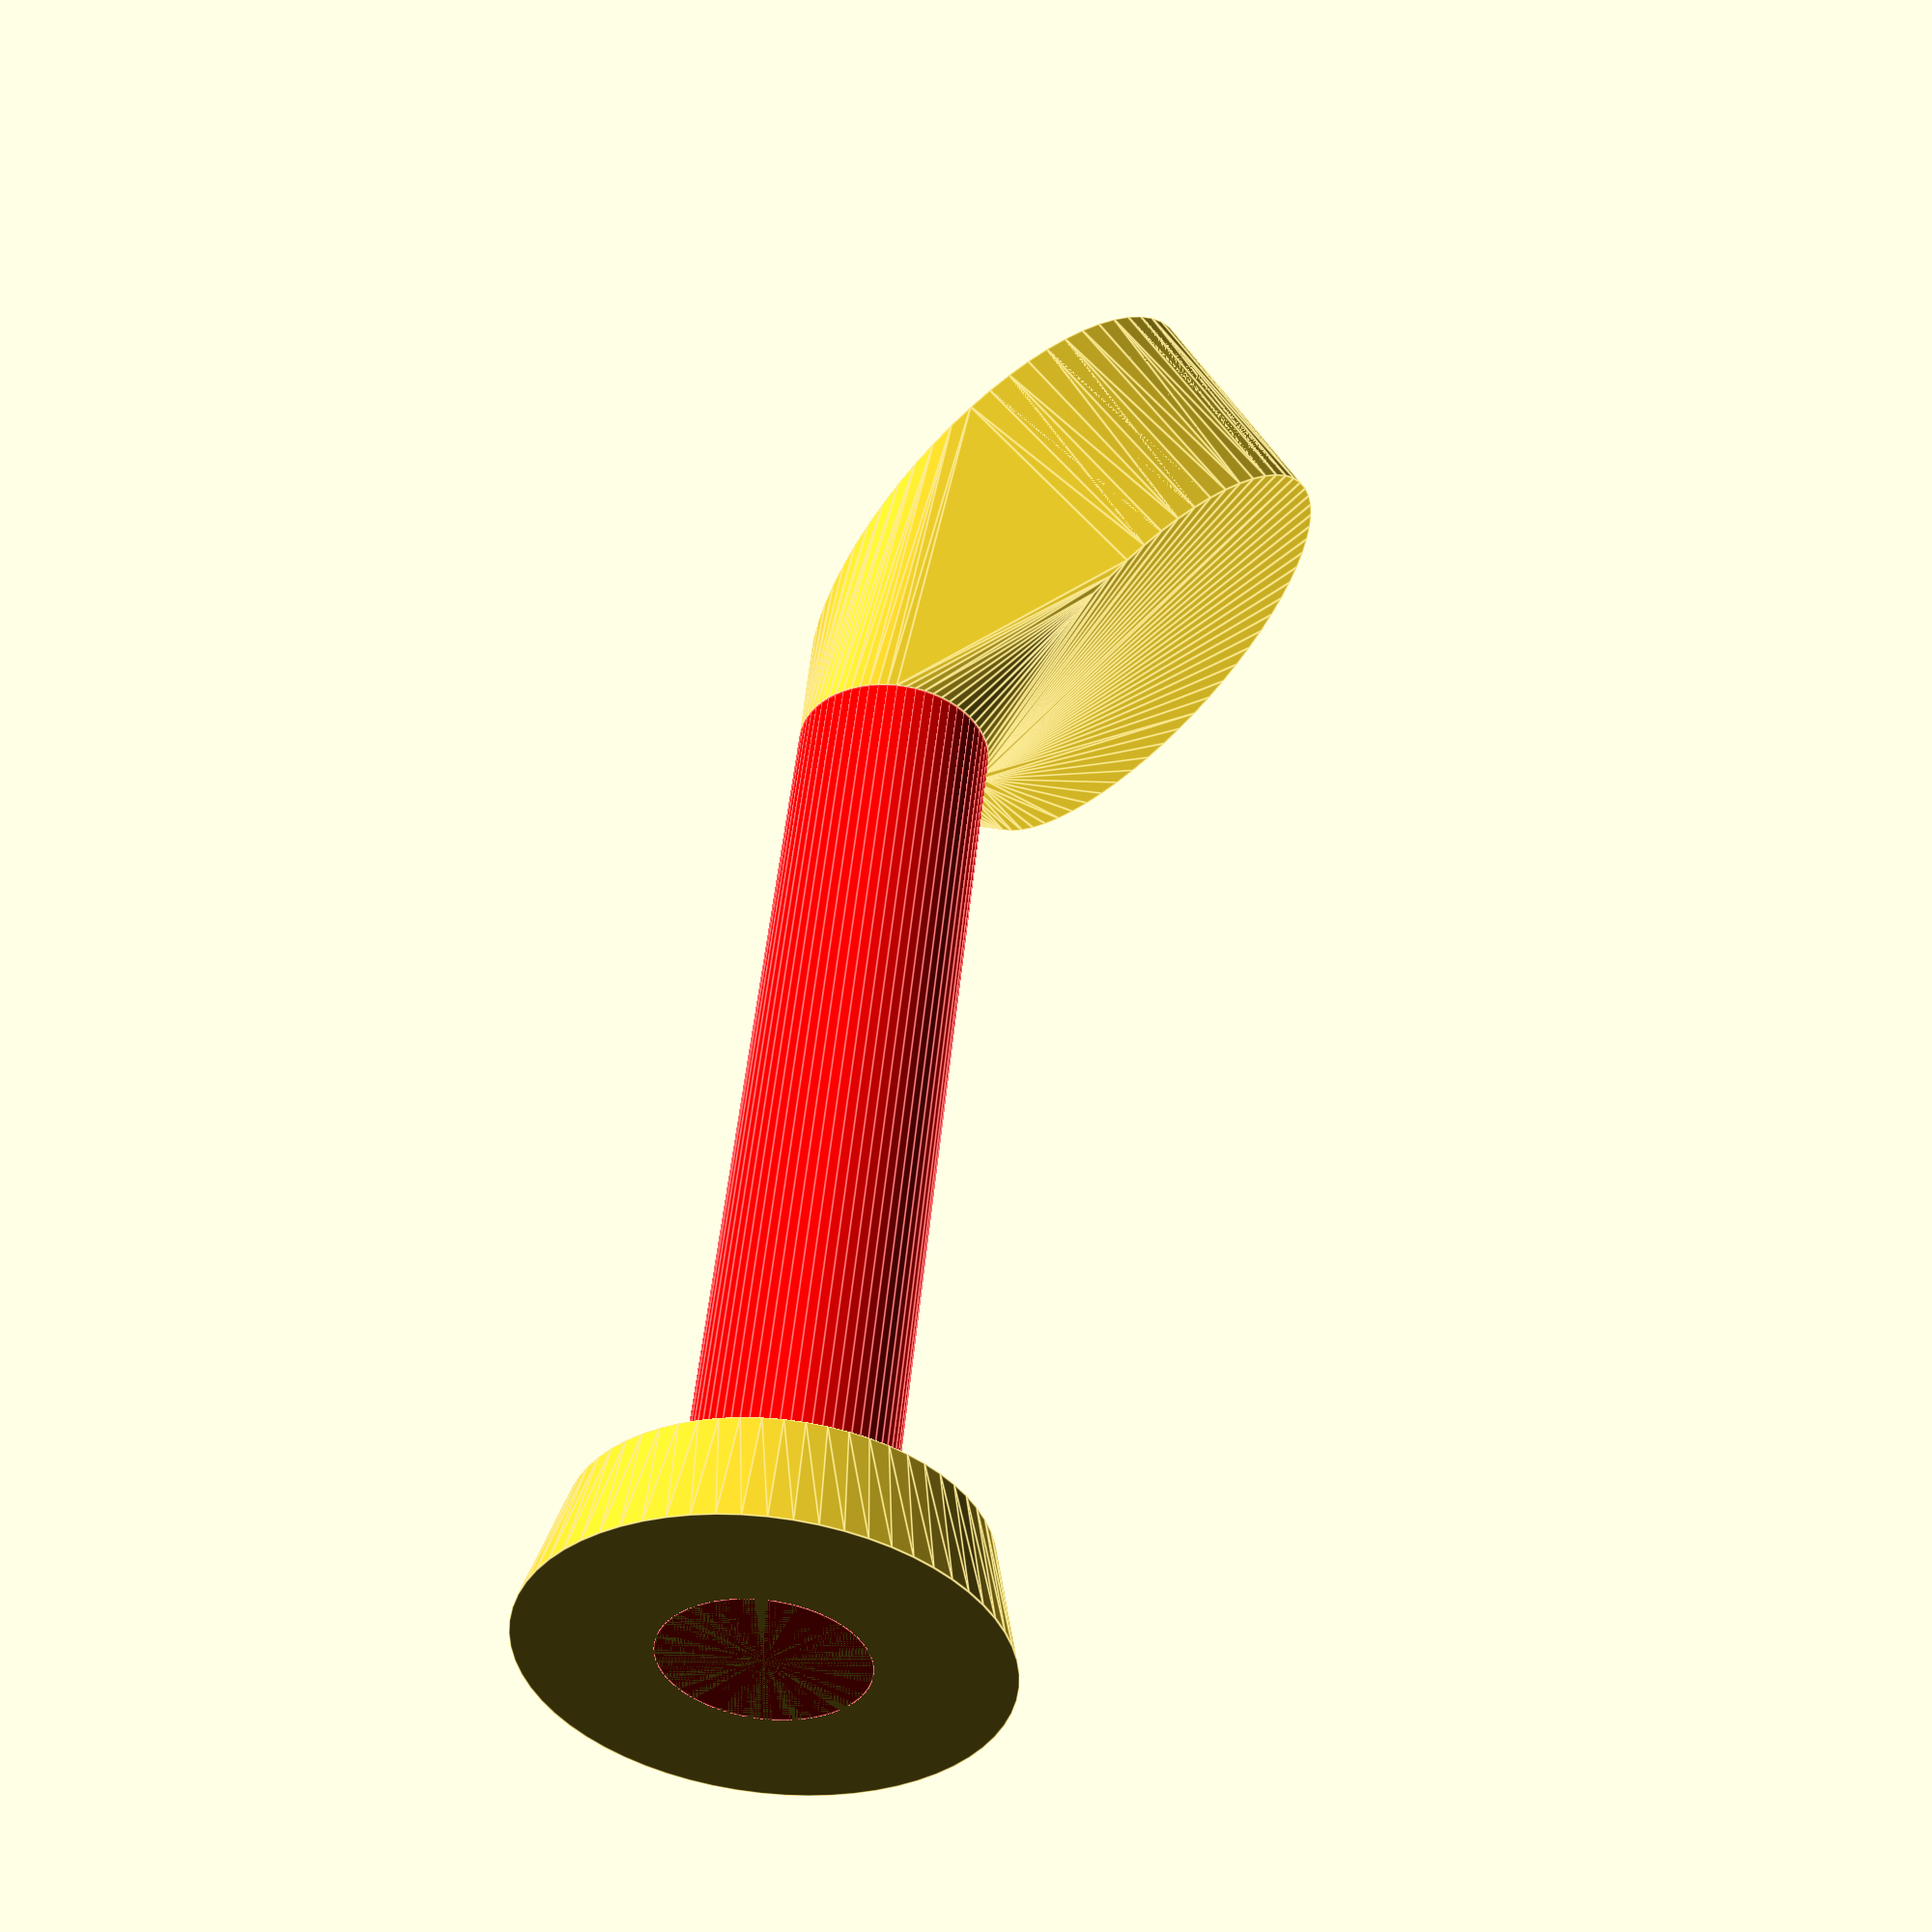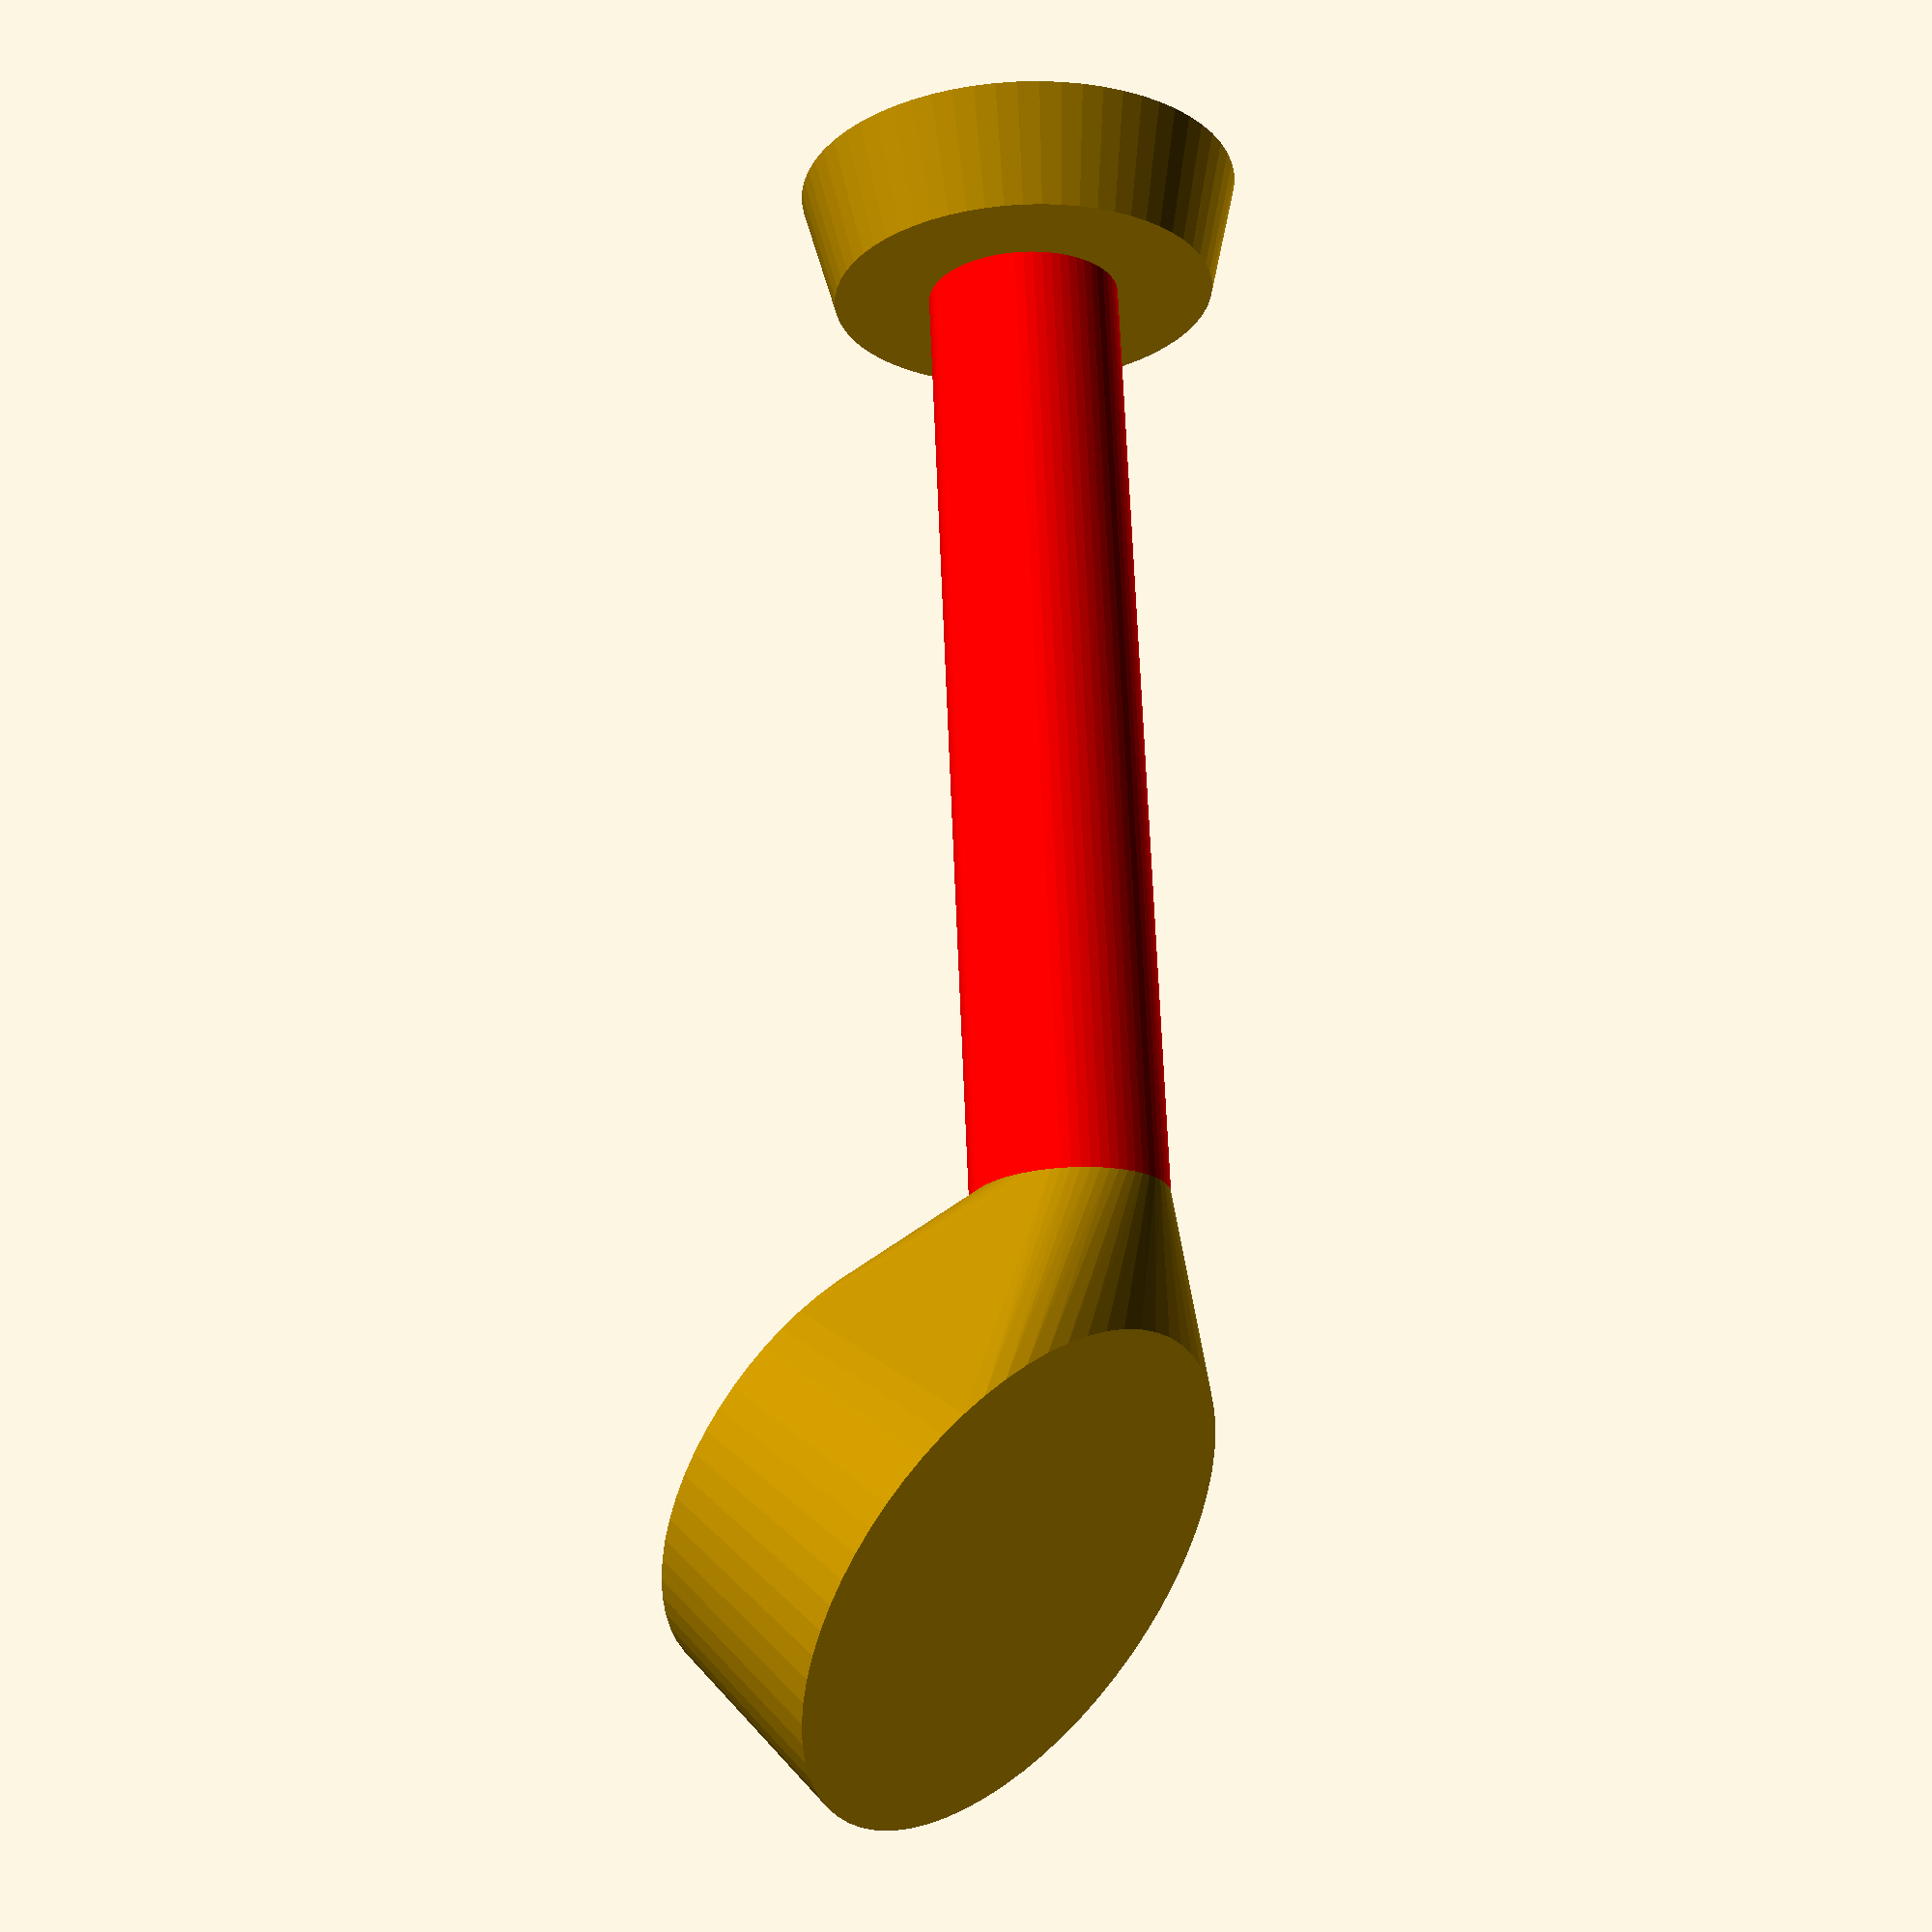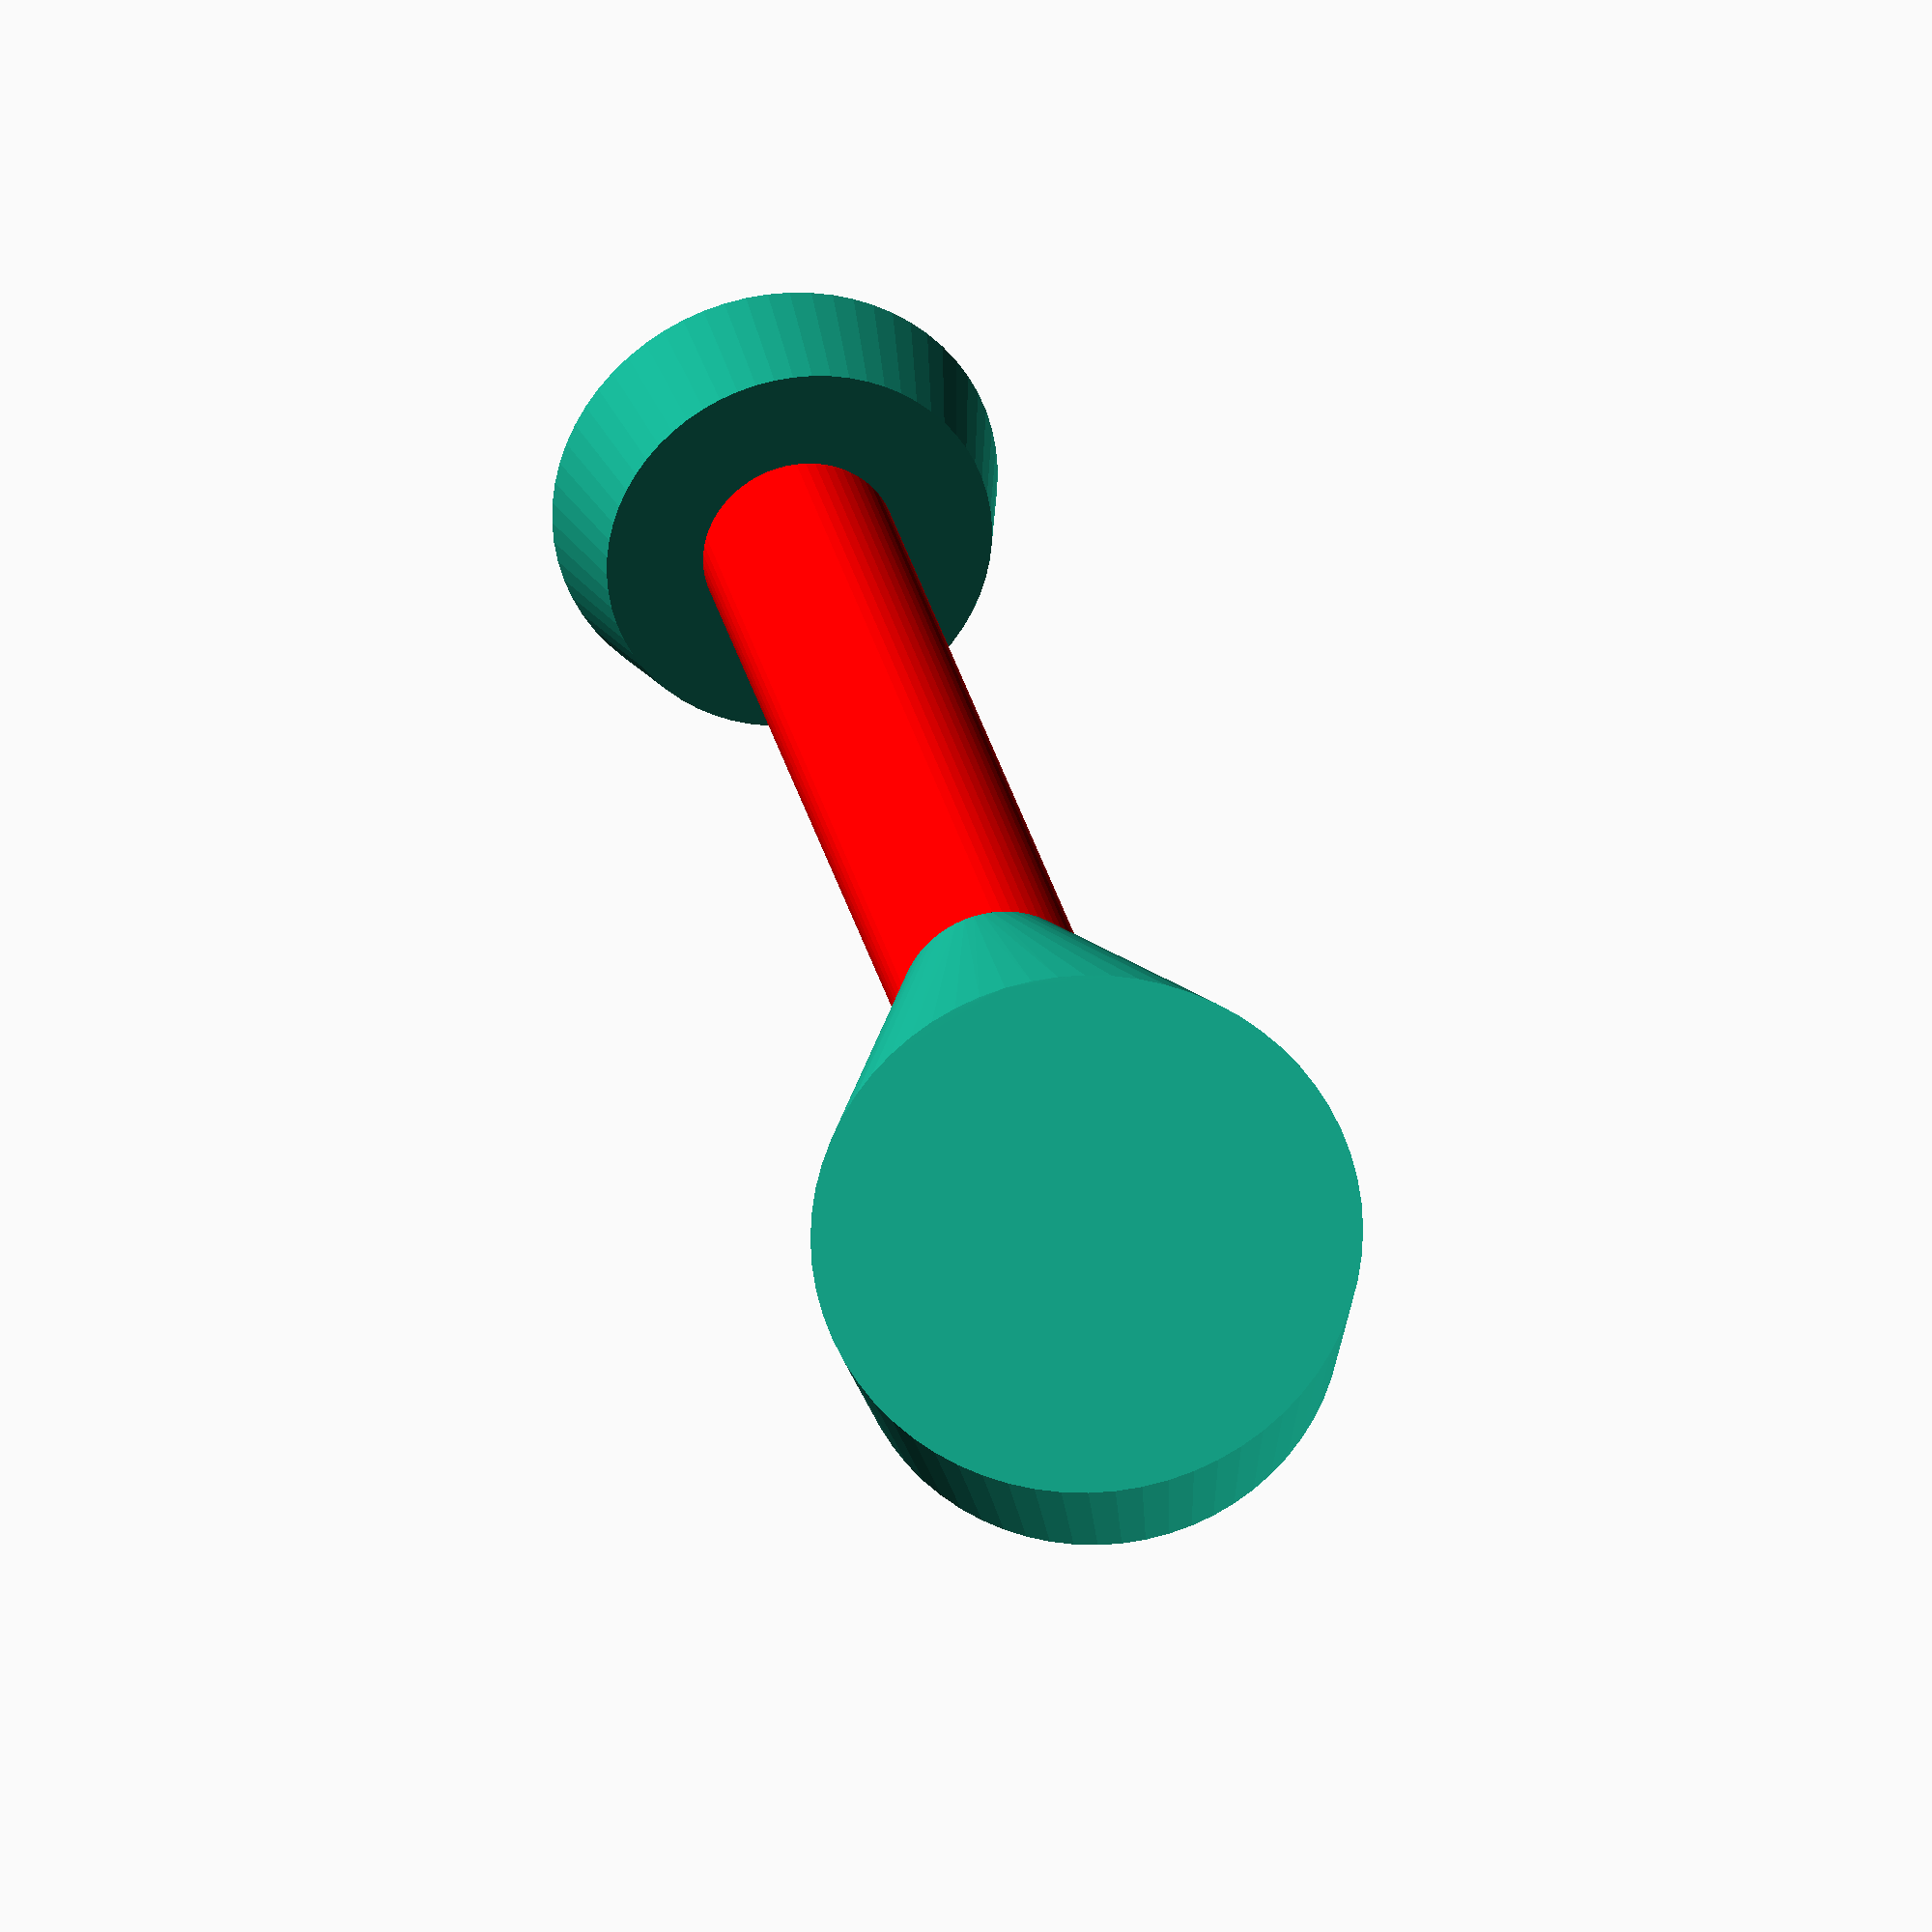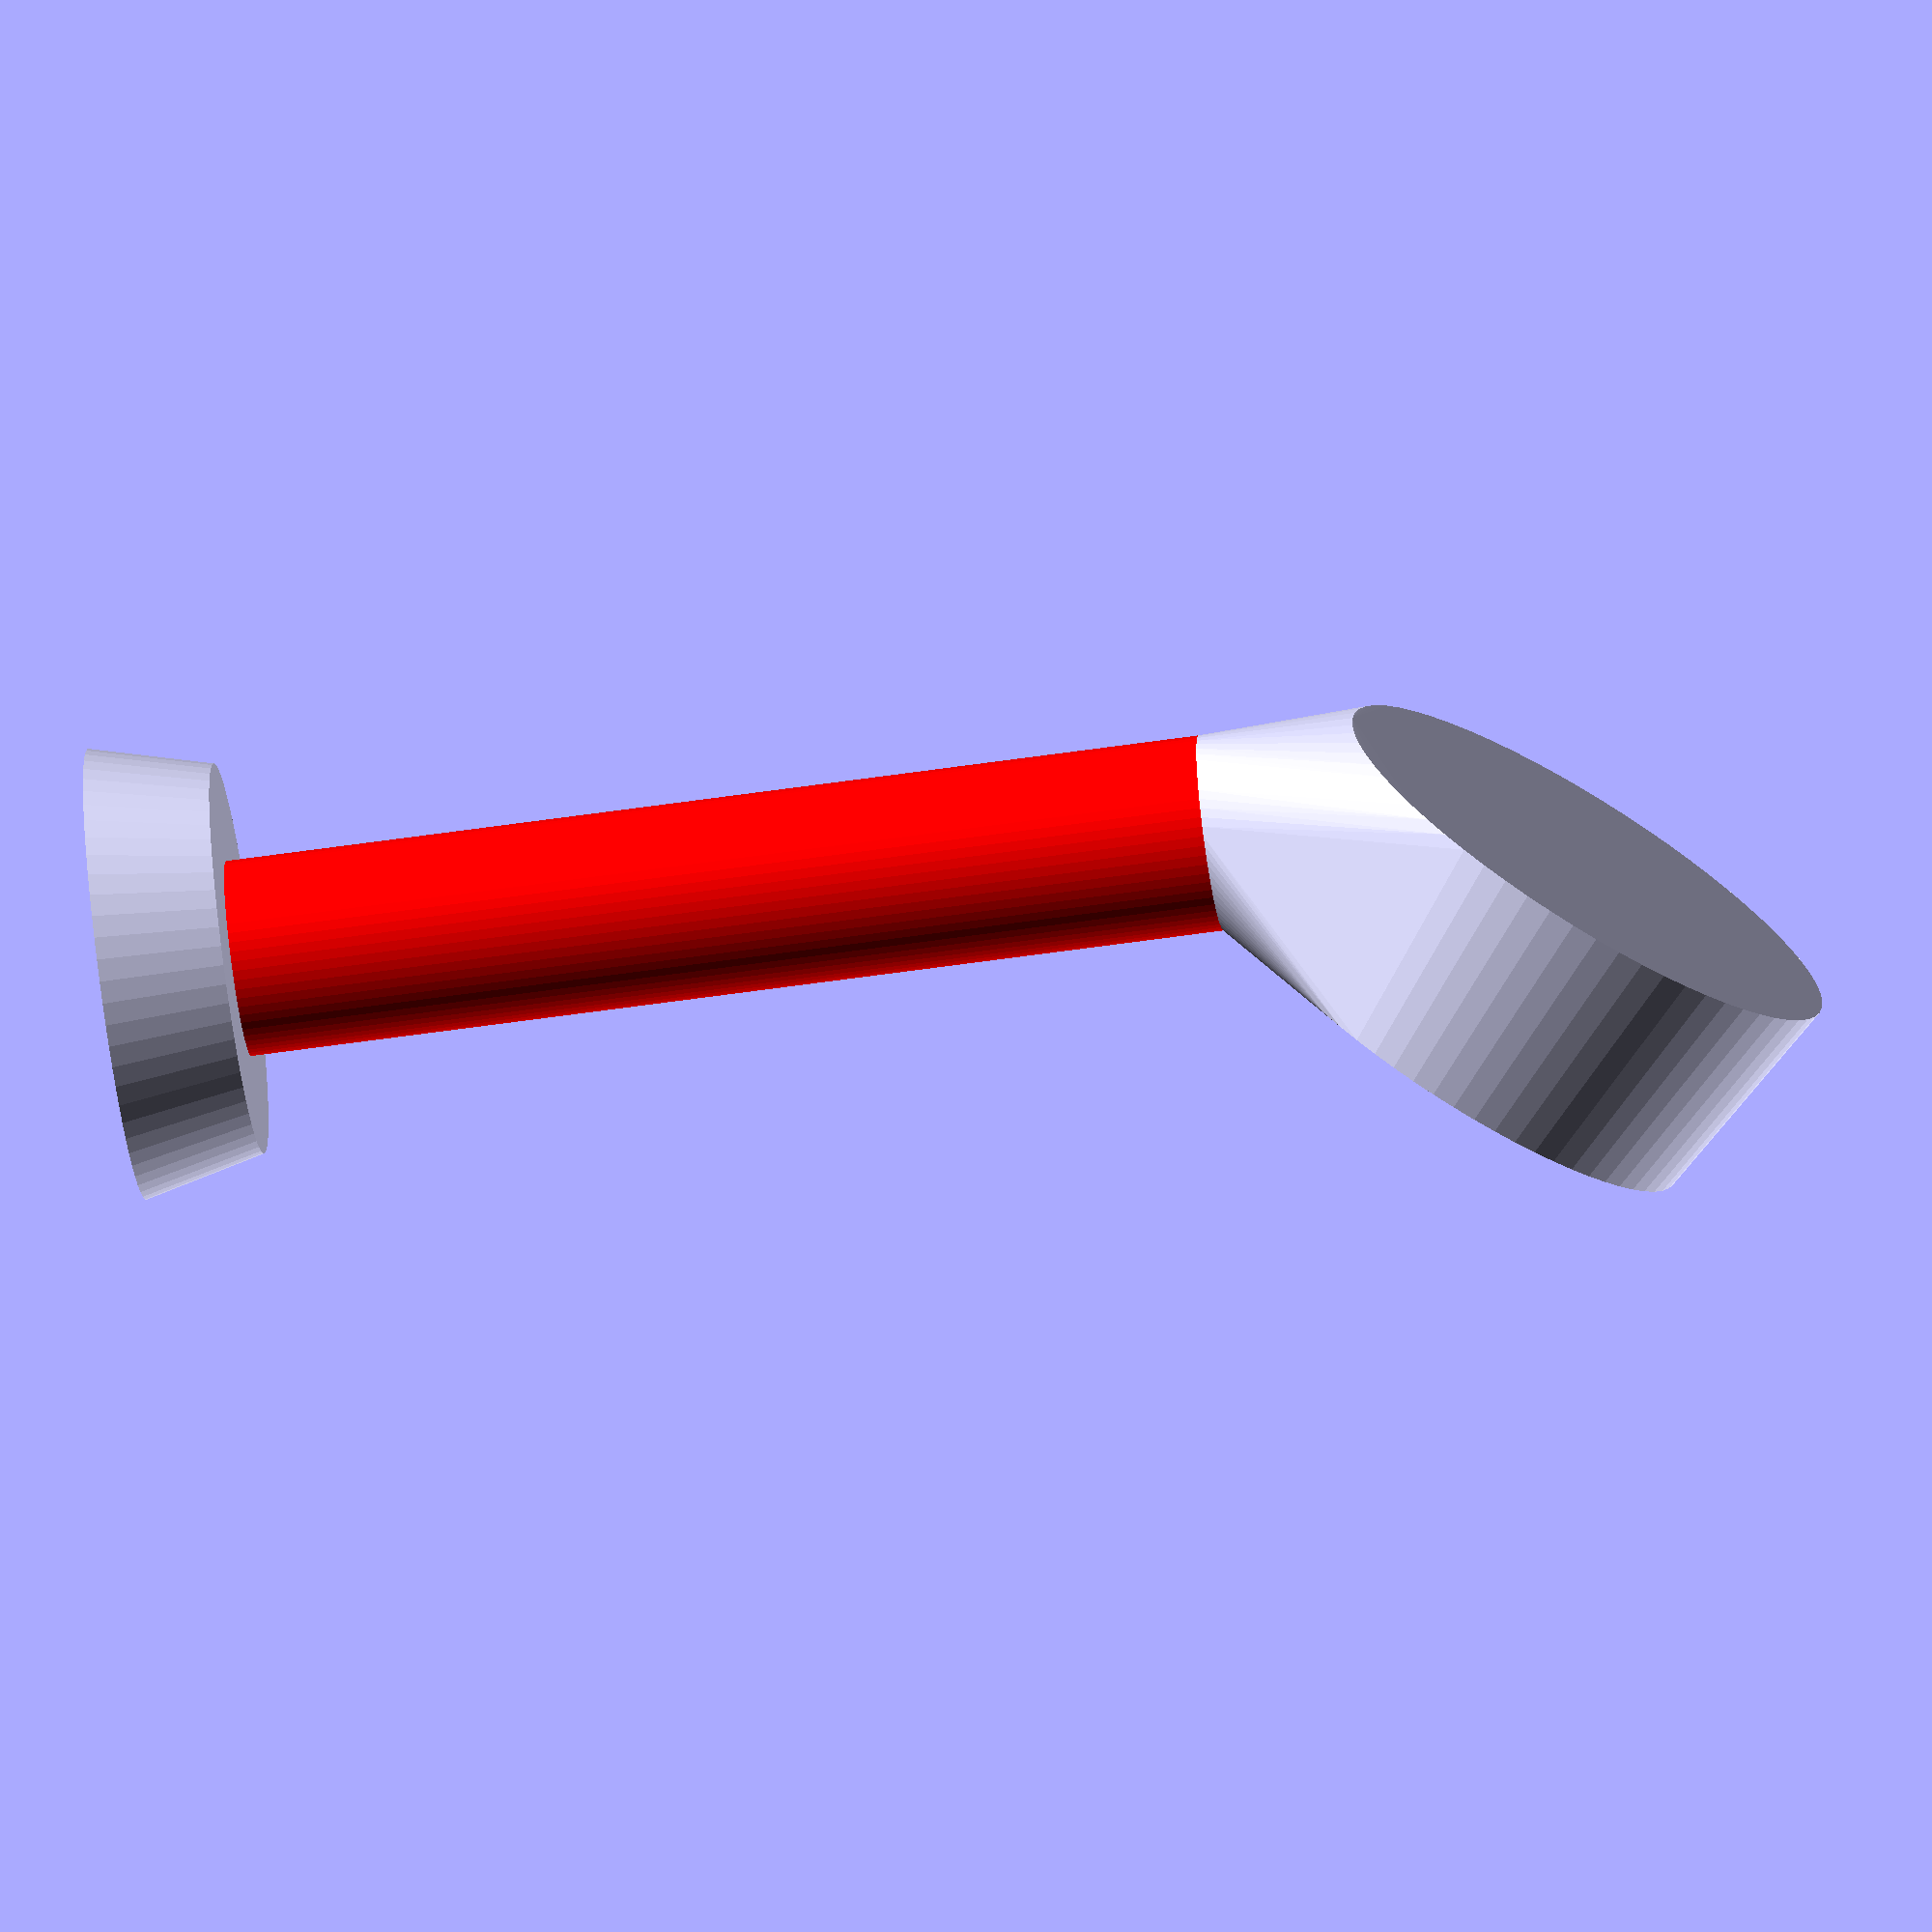
<openscad>
//90mm hoch //37mm durchmesser //32mm 18mm

cylinder(h=10,d1=37,d2=32,center=false, $fn=64);

color("red")
cylinder(h=90,d1=16,d2=16,center=false, $fn=64);

module holderstandconnector()
{
    translate([0,0,90])
    color("blue")
    cylinder(h=12.8,d1=16,d2=16,center=false, $fn=64);
}

module holder()
{
    translate([-20.8,0,108])
    rotate([0,50,0])
    difference()
    {
        cylinder(h=18.7,d1=40,d2=45,center=false, $fn=64);
        cylinder(h=18.7,d1=32,d2=37,center=false, $fn=64);
    }
}

holder();

hull()
{
  holderstandconnector();
  holder();
}

</openscad>
<views>
elev=130.6 azim=166.1 roll=354.6 proj=p view=edges
elev=110.2 azim=151.1 roll=182.4 proj=p view=solid
elev=152.3 azim=76.9 roll=191.5 proj=o view=solid
elev=57.5 azim=199.6 roll=278.7 proj=o view=wireframe
</views>
